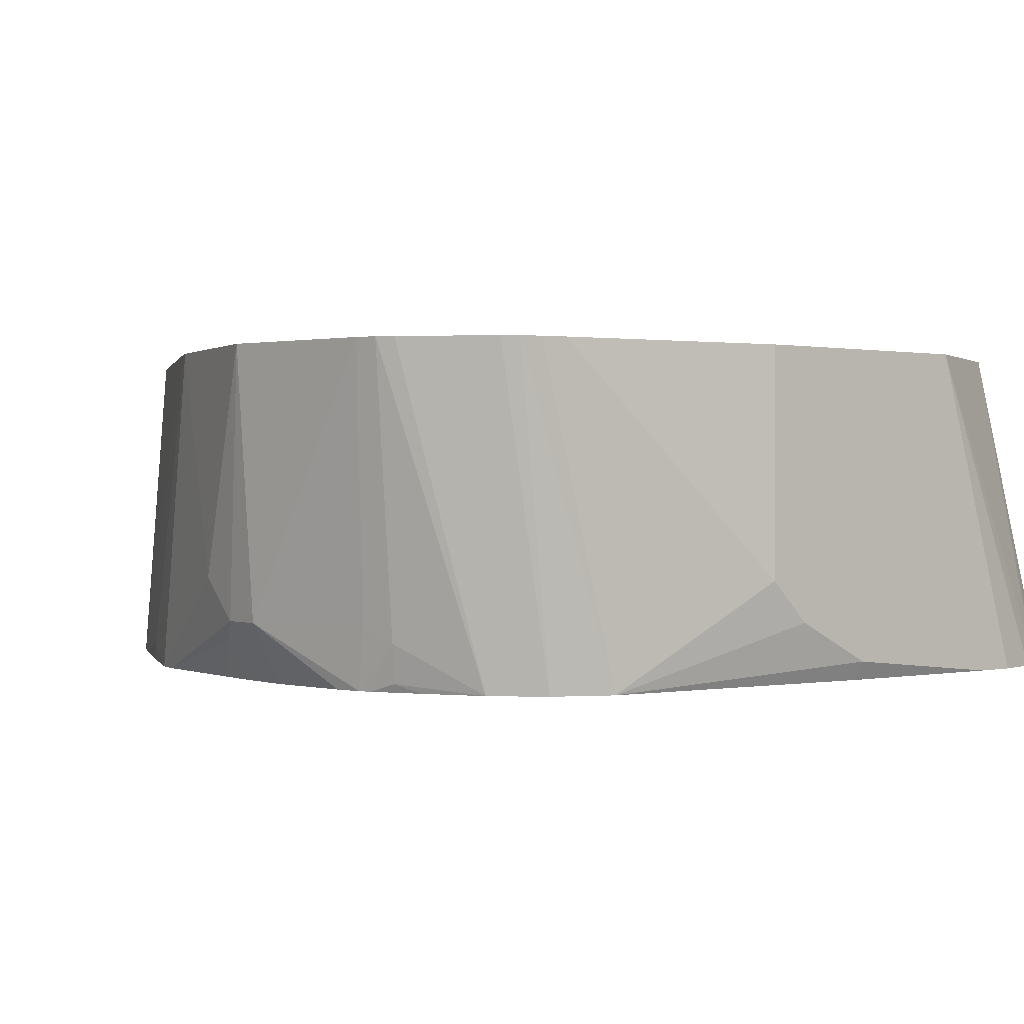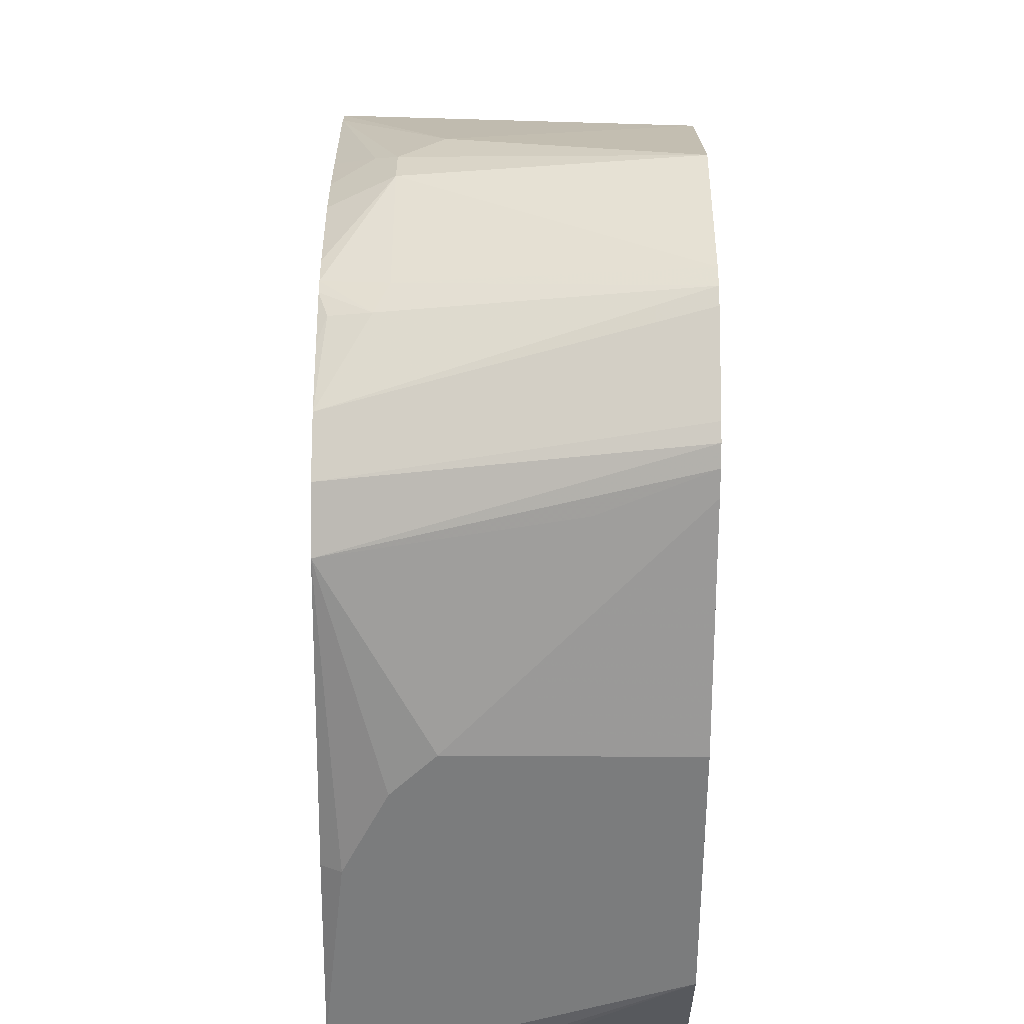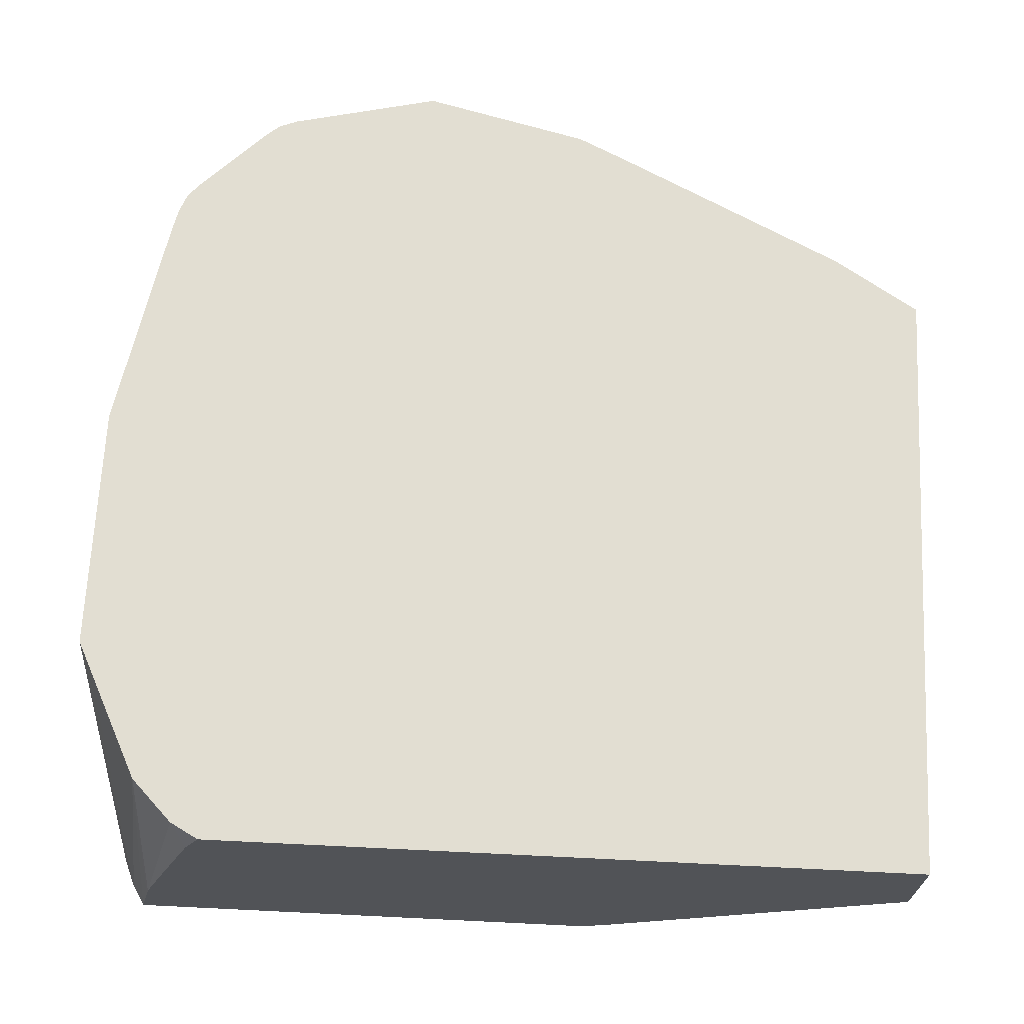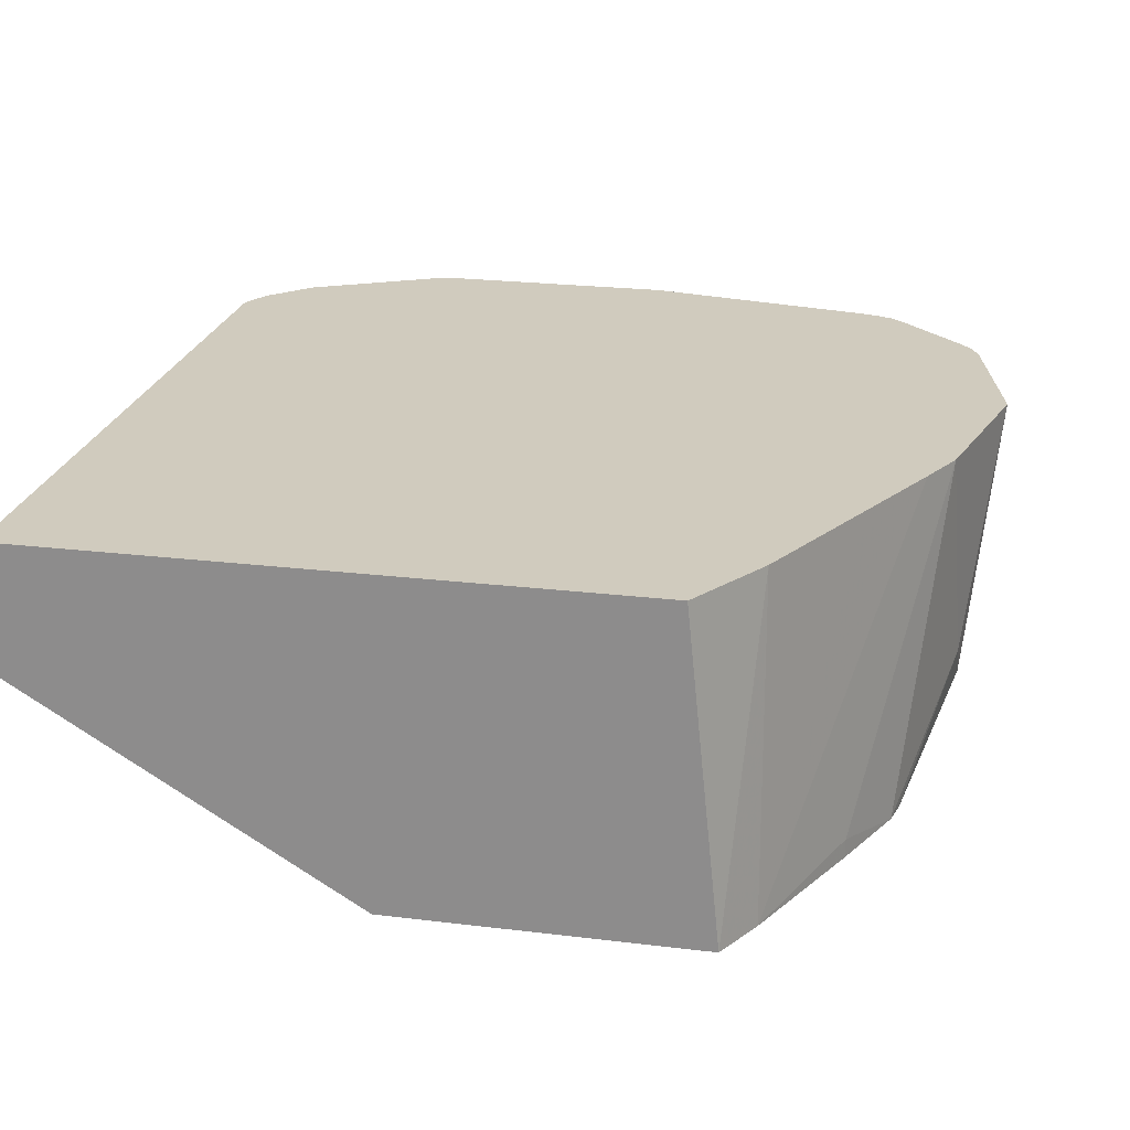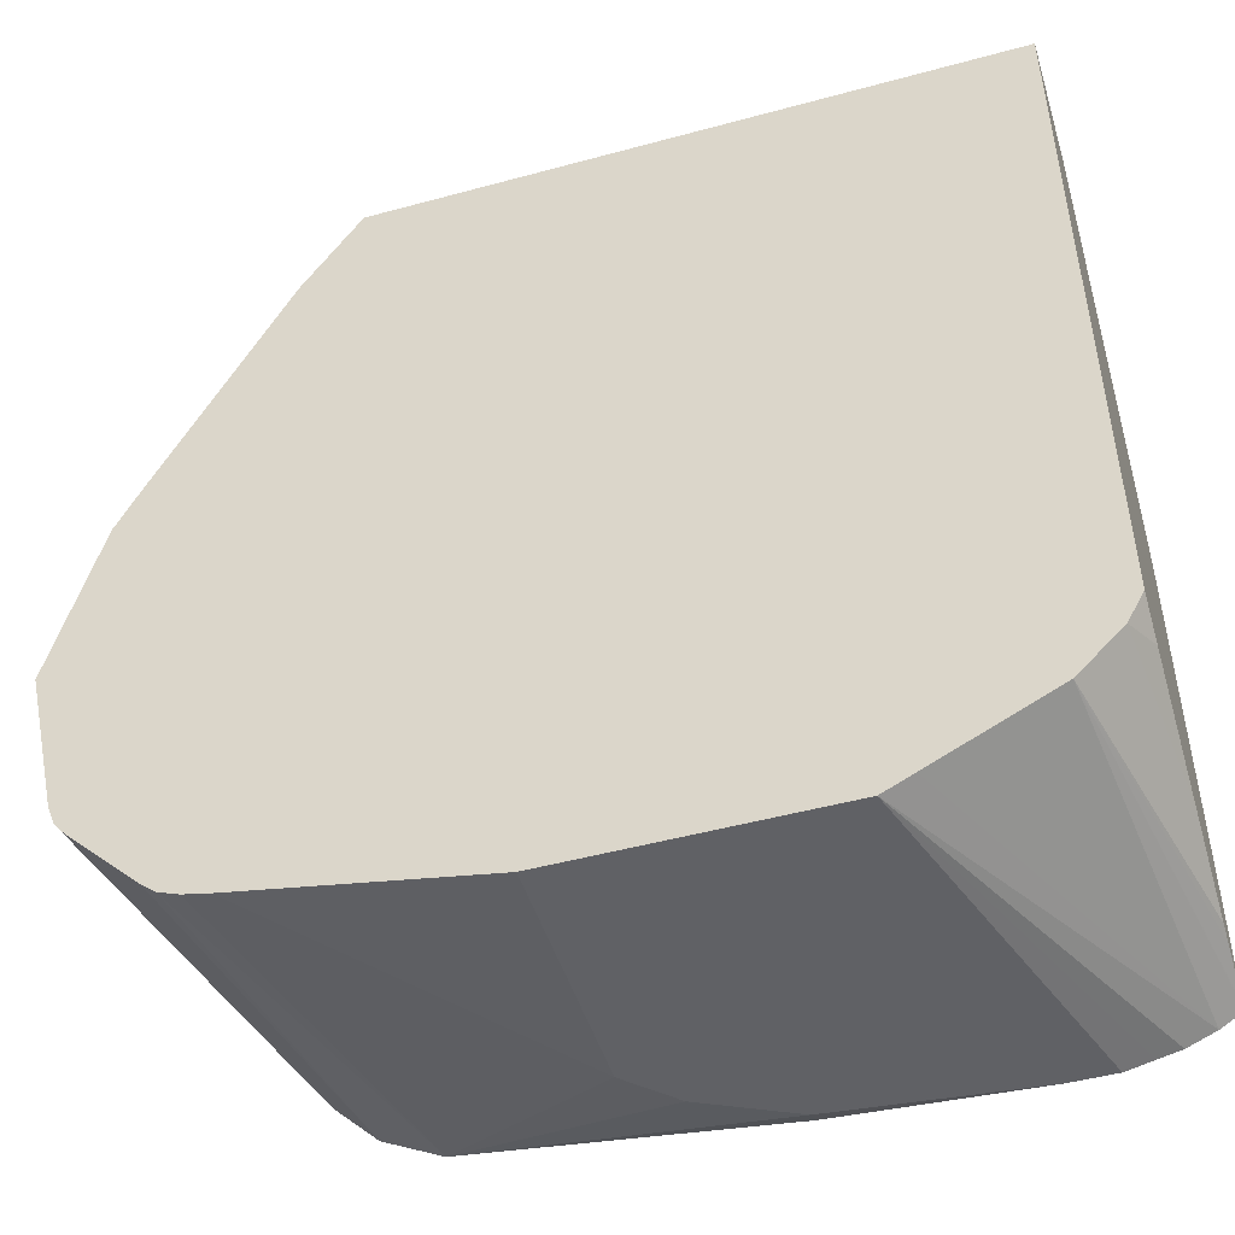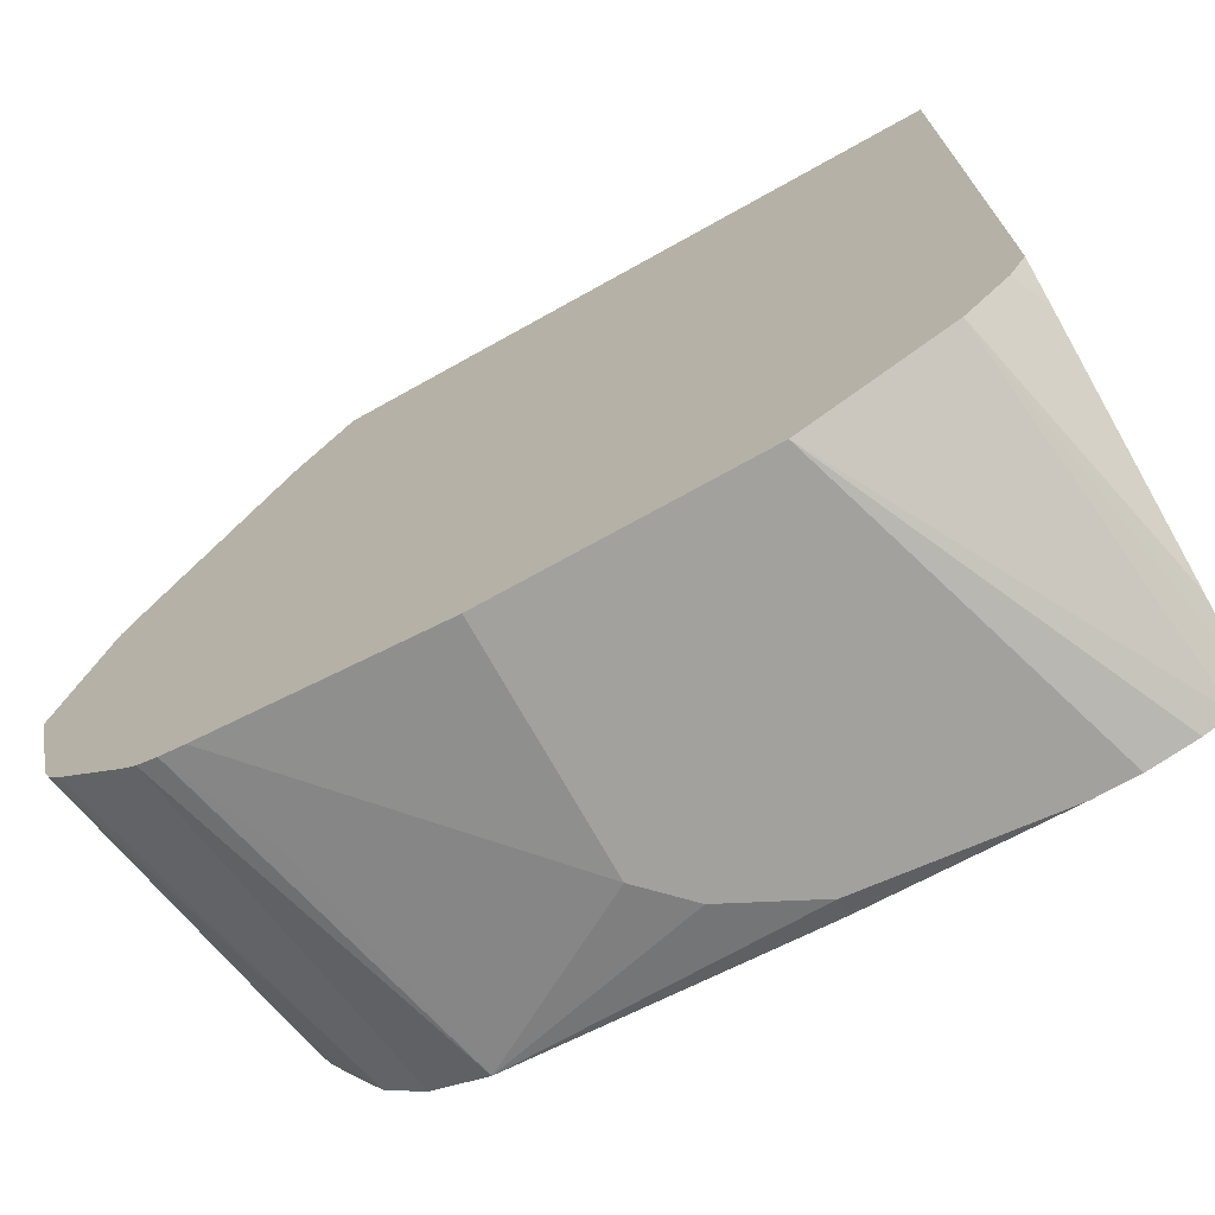
<metadata>
{"format":"obj","ext":"obj","renderer":"f3d","projection":"perspective","resolution":1024,"background":"white","views":[{"elev":0.7,"azim":-39.0,"up":"+Z"},{"elev":-58.7,"azim":-90.4,"up":"+Y"},{"elev":67.8,"azim":92.8,"up":"+Z"},{"elev":23.3,"azim":-168.4,"up":"+Z"},{"elev":-48.1,"azim":17.0,"up":"+Y"},{"elev":-72.1,"azim":29.1,"up":"+Y"}]}
</metadata>
<code>
v -0.06314 -0.3368 -0.1385
v -0.1773 -0.3158 -0.1385
v -0.06314 -0.3368 -0.2526
v 0.06315 -0.3368 -0.1385
v -0.1895 -0.313 -0.1385
v -0.1684 -0.3158 -0.1895
v -0.04212 -0.3368 -0.2737
v -0.1473 -0.3158 -0.3043
v 0.1148 -0.3368 -0.3043
v 0.1277 -0.3339 -0.3043
v 0.1385 -0.3315 -0.3043
v 0.1519 -0.3258 -0.3043
v 0.07719 -0.3298 -0.1385
v -0.1992 -0.3093 -0.1385
v -3.633e-05 -0.3368 -0.2947
v -0.1754 -0.3017 -0.3043
v -3.633e-05 -0.332 -0.3043
v 0.09375 -0.3368 -0.3043
v 0.1623 -0.3193 -0.3043
v 0.1333 -0.3017 -0.1385
v -0.2061 -0.3036 -0.1385
v -0.1965 -0.2807 -0.3043
v 0.1623 -0.3188 -0.3022
v 0.1623 -0.07272 -0.3043
v 0.1623 -0.3158 -0.2886
v 0.1623 -0.3125 -0.2737
v 0.1623 -0.3105 -0.2649
v 0.1544 -0.2807 -0.1385
v -0.2405 -0.2692 -0.1385
v -0.2461 -0.2623 -0.1385
v -0.2245 -0.2456 -0.2807
v -0.221 -0.2421 -0.3
v -0.213 -0.2526 -0.3043
v 0.1544 -0.05616 -0.3017
v 0.1623 -0.06011 -0.2978
v -0.008486 0.09257 -0.3043
v 0.1623 -0.2959 -0.2205
v 0.1623 -0.2749 -0.1573
v 0.1623 -0.2662 -0.1385
v -0.2499 -0.2526 -0.1385
v -0.2315 -0.2315 -0.2737
v -0.2283 -0.2236 -0.3043
v -0.2258 -0.2296 -0.3043
v 0.1623 0.09257 -0.2014
v -0.1647 0.09257 -0.3043
v 0.1623 0.09257 -0.1385
v -0.2672 -0.1773 -0.1385
v -0.2526 -0.1684 -0.2737
v -0.2315 -0.2105 -0.3043
v -0.1784 0.06768 -0.3043
v -0.1754 0.0491 -0.1385
v -0.1476 0.09257 -0.1385
v -0.2526 -0.1263 -0.2526
v -0.2526 -0.1473 -0.2737
v -0.2461 -0.09311 -0.1385
v -0.2473 -0.1368 -0.2842
v -0.2373 -0.1684 -0.3043
v -0.2105 -3.877e-05 -0.2947
v -0.2345 -0.06911 -0.1385
v -0.2105 -0.02106 -0.1385
v -0.2105 -3.877e-05 -0.3043
v -0.2287 -0.04069 -0.3043
v -0.2315 -0.05364 -0.3043
v -0.2359 -0.1168 -0.3043
v -0.2373 -0.1436 -0.3043
f 24 34 35
f 22 32 33
f 31 42 43
f 22 30 31
f 22 31 32
f 24 36 34
f 30 41 31
f 28 37 38
f 28 38 39
f 30 40 41
f 31 41 42
f 22 29 30
f 27 37 28
f 20 27 28
f 19 35 44
f 20 25 26
f 20 23 25
f 19 25 23
f 19 26 25
f 19 27 26
f 19 37 27
f 58 61 62
f 19 39 38
f 19 46 39
f 19 44 46
f 19 24 35
f 19 23 20
f 31 43 32
f 20 26 27
f 32 43 33
f 54 63 56
f 34 36 44
f 16 29 22
f 56 63 64
f 56 65 57
f 56 64 65
f 55 58 62
f 53 63 54
f 53 62 63
f 53 55 62
f 50 61 58
f 50 60 51
f 50 59 60
f 50 55 59
f 50 58 55
f 34 44 35
f 48 57 49
f 48 54 56
f 47 55 53
f 47 54 48
f 47 53 54
f 45 51 52
f 45 50 51
f 42 48 49
f 41 48 42
f 40 48 41
f 40 47 48
f 36 46 44
f 36 52 46
f 36 45 52
f 48 56 57
f 16 21 29
f 19 38 37
f 14 21 16
f 3 8 7
f 3 6 8
f 2 6 3
f 2 5 6
f 1 5 2
f 1 14 5
f 1 21 14
f 1 29 21
f 1 30 29
f 1 40 30
f 1 47 40
f 1 55 47
f 1 59 55
f 4 9 10
f 1 60 59
f 1 46 52
f 1 39 46
f 1 28 39
f 1 20 28
f 1 13 20
f 1 4 13
f 1 9 4
f 1 18 9
f 1 15 18
f 1 7 15
f 1 3 7
f 1 2 3
f 15 17 18
f 1 51 60
f 4 10 11
f 1 52 51
f 4 12 13
f 4 11 12
f 12 20 13
f 12 19 20
f 8 17 15
f 8 18 17
f 8 9 18
f 8 10 9
f 8 11 10
f 8 19 12
f 8 24 19
f 8 36 24
f 8 45 36
f 8 50 45
f 8 61 50
f 8 12 11
f 8 63 62
f 5 14 8
f 8 62 61
f 7 8 15
f 8 14 16
f 8 16 22
f 8 22 33
f 8 33 43
f 5 8 6
f 8 42 49
f 8 49 57
f 8 57 65
f 8 65 64
f 8 64 63
f 8 43 42

</code>
